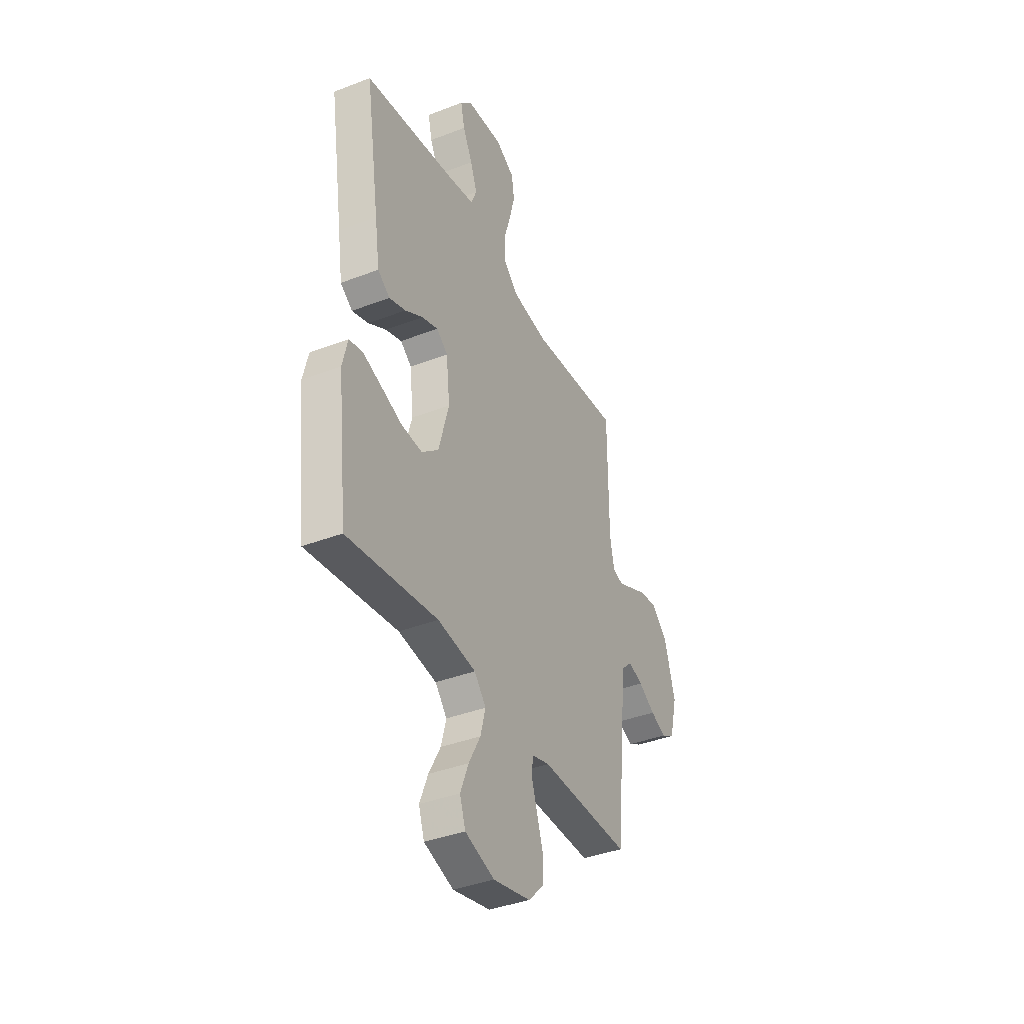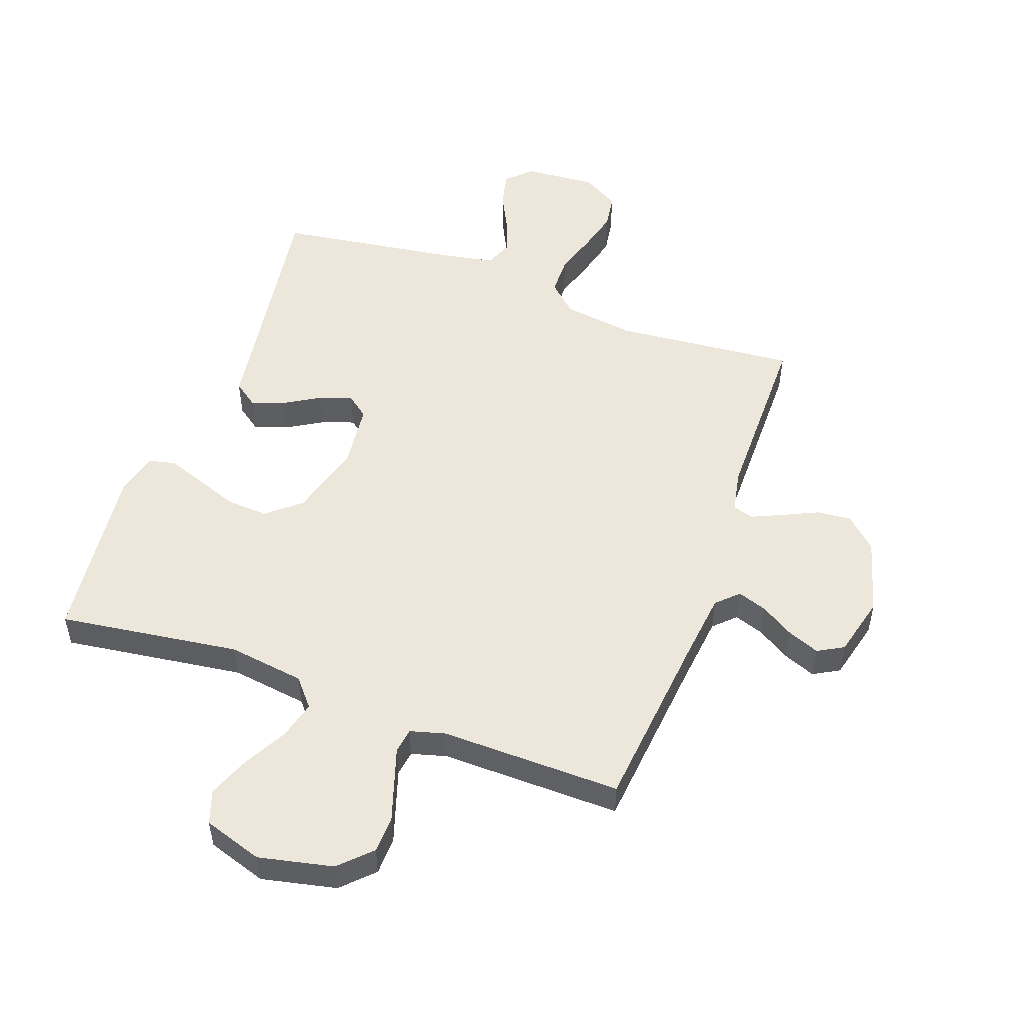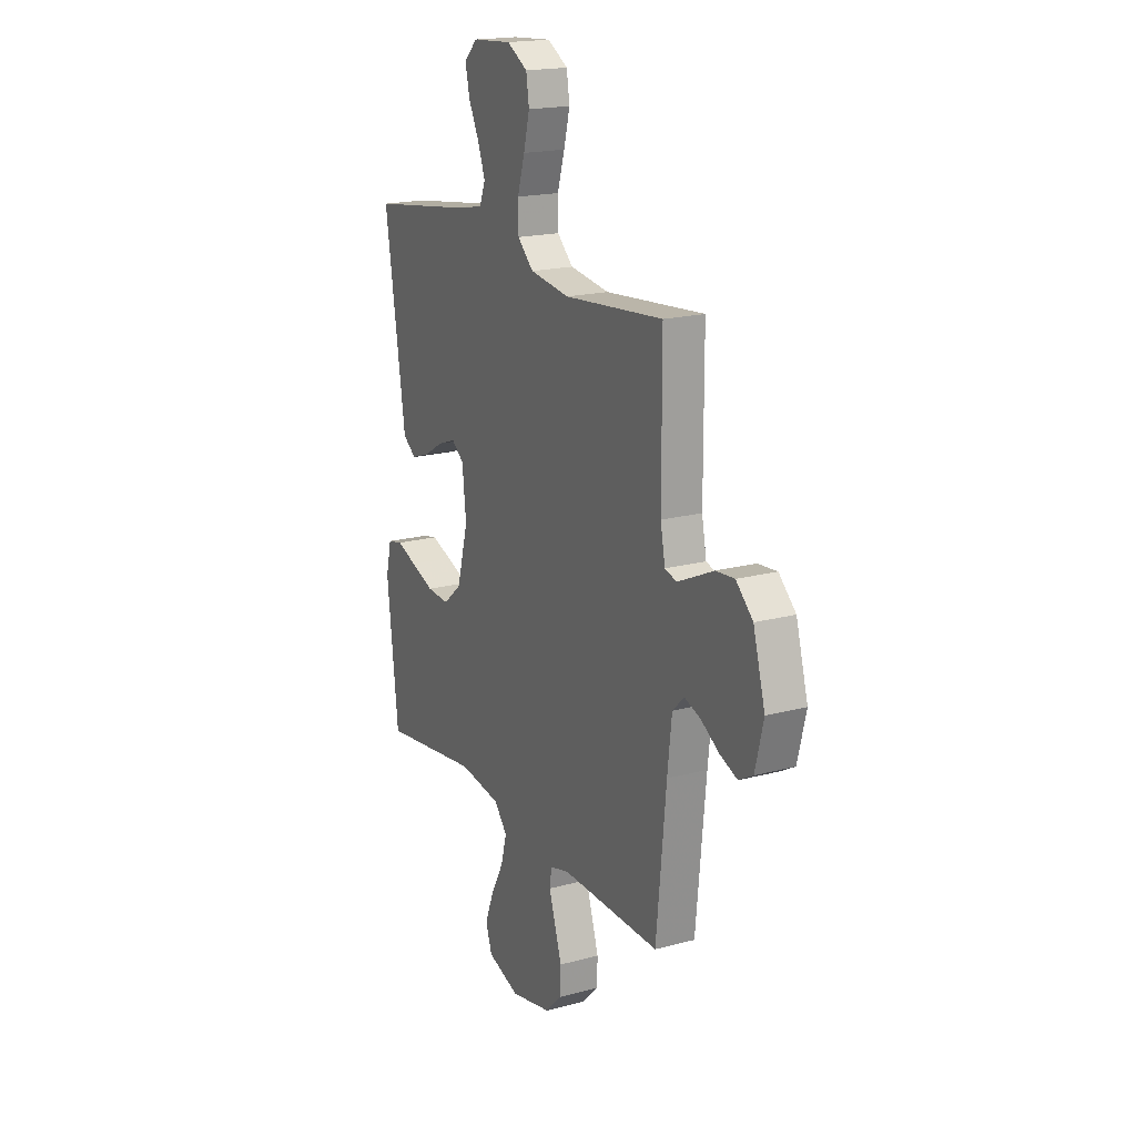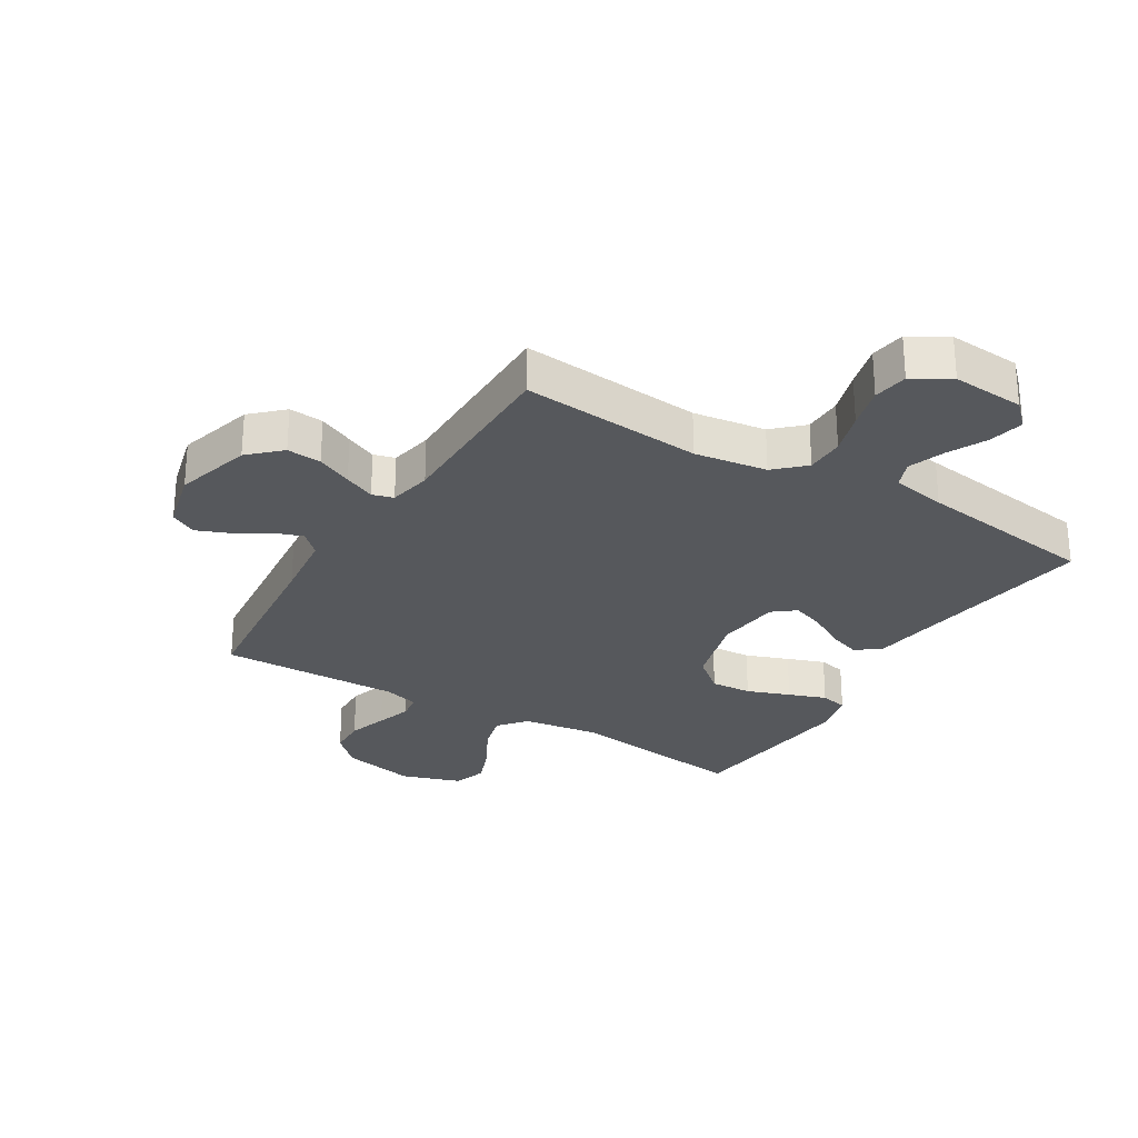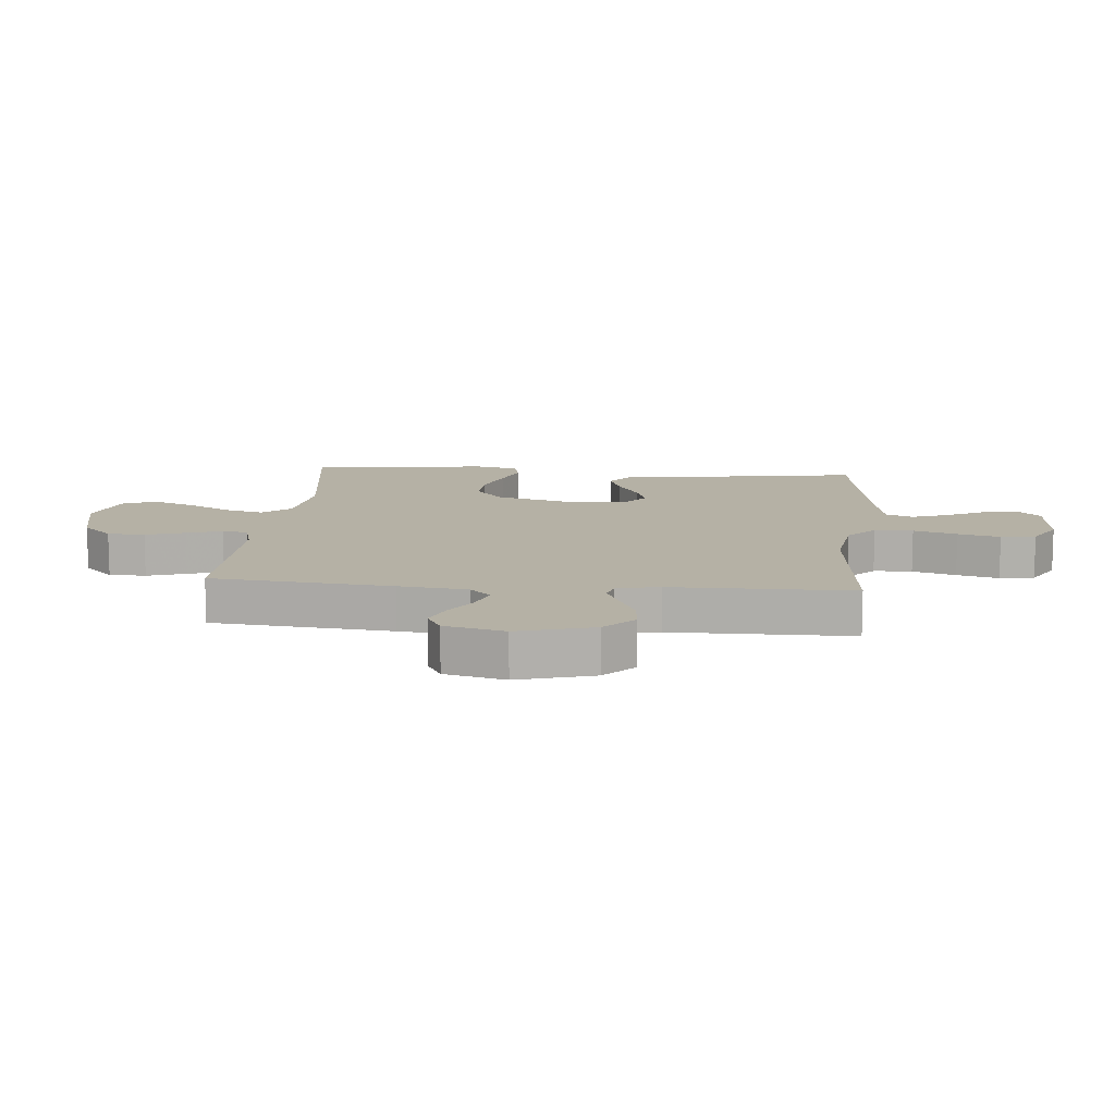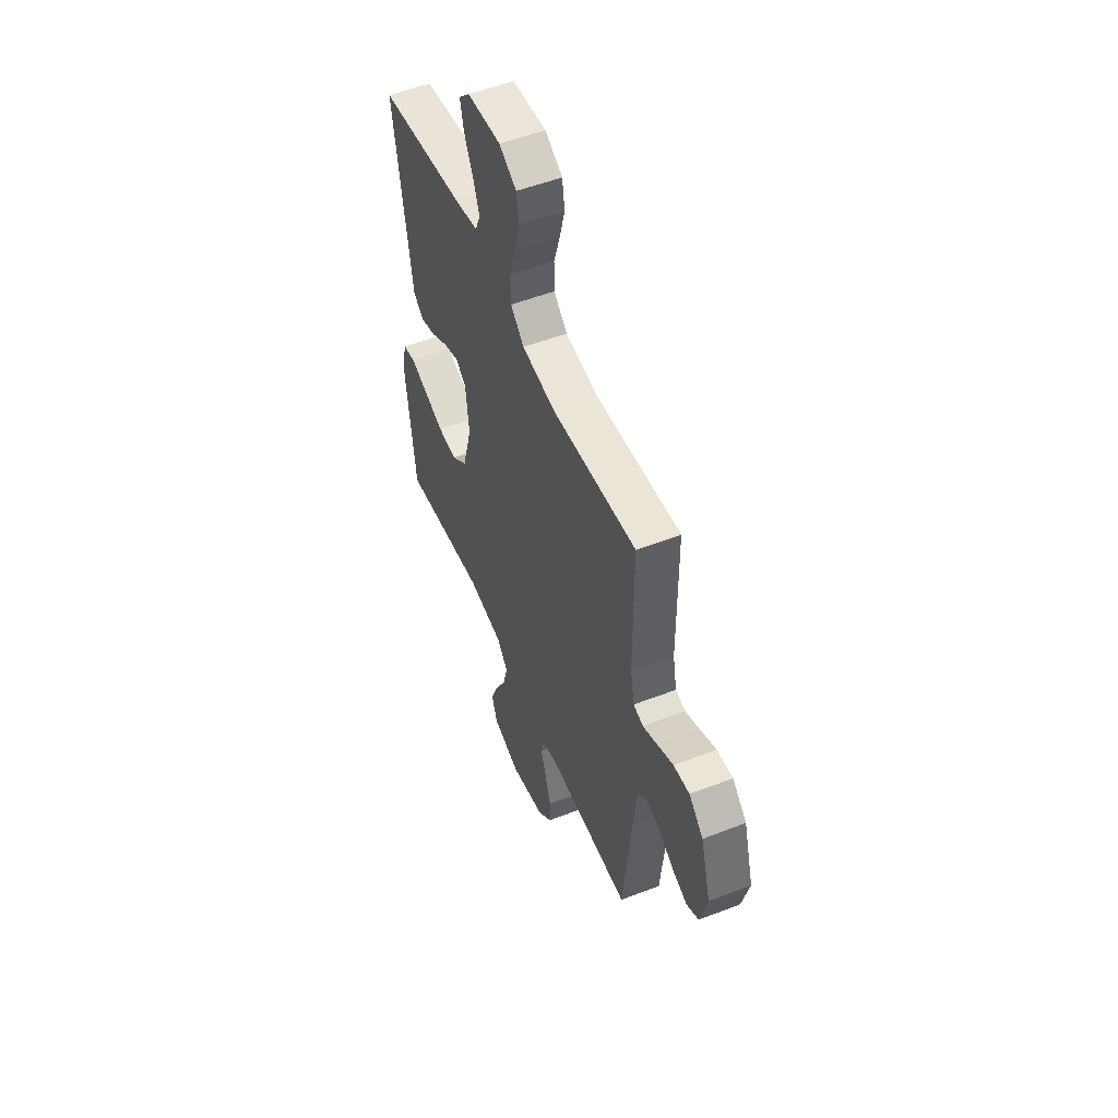
<metadata>
{"format":"obj","ext":"obj","renderer":"f3d","projection":"perspective","resolution":1024,"background":"white","views":[{"elev":-38.7,"azim":115.9,"up":"+Z"},{"elev":51.6,"azim":-160.1,"up":"+Y"},{"elev":18.7,"azim":-117.1,"up":"+Z"},{"elev":-27.7,"azim":-31.1,"up":"+Y"},{"elev":11.9,"azim":-85.0,"up":"+Y"},{"elev":53.2,"azim":-112.5,"up":"+Z"}]}
</metadata>
<code>
v 0.5 0.07 -0.5
v 0.2 0.07 -0.459
v 0.073 0.07 -0.477
v 0.034 0.07 -0.523
v 0.051 0.07 -0.587
v 0.09 0.07 -0.659
v 0.117 0.07 -0.728
v 0.098 0.07 -0.784
v 0 0.07 -0.816
v -0.124 0.07 -0.789
v -0.174 0.07 -0.739
v -0.176 0.07 -0.677
v -0.155 0.07 -0.612
v -0.136 0.07 -0.553
v -0.142 0.07 -0.511
v -0.2 0.07 -0.495
v -0.5 0.07 -0.5
v -0.53 0.07 -0.2
v -0.543 0.07 -0.086
v -0.578 0.07 -0.052
v -0.627 0.07 -0.069
v -0.682 0.07 -0.103
v -0.735 0.07 -0.124
v -0.778 0.07 -0.1
v -0.803 0.07 0
v -0.767 0.07 0.126
v -0.716 0.07 0.174
v -0.659 0.07 0.169
v -0.601 0.07 0.142
v -0.55 0.07 0.119
v -0.515 0.07 0.129
v -0.501 0.07 0.2
v -0.5 0.07 0.5
v -0.2 0.07 0.473
v -0.08 0.07 0.49
v -0.032 0.07 0.535
v -0.031 0.07 0.599
v -0.053 0.07 0.671
v -0.071 0.07 0.741
v -0.062 0.07 0.799
v 0 0.07 0.835
v 0.12 0.07 0.826
v 0.159 0.07 0.787
v 0.146 0.07 0.729
v 0.114 0.07 0.665
v 0.092 0.07 0.605
v 0.11 0.07 0.56
v 0.2 0.07 0.543
v 0.5 0.07 0.5
v 0.454 0.07 0.2
v 0.438 0.07 0.092
v 0.398 0.07 0.063
v 0.343 0.07 0.082
v 0.284 0.07 0.117
v 0.23 0.07 0.136
v 0.193 0.07 0.107
v 0.181 0.07 0
v 0.215 0.07 -0.124
v 0.271 0.07 -0.171
v 0.339 0.07 -0.167
v 0.41 0.07 -0.141
v 0.472 0.07 -0.119
v 0.517 0.07 -0.129
v 0.534 0.07 -0.2
v 0.5 0 -0.5
v 0.2 0 -0.459
v 0.073 0 -0.477
v 0.034 0 -0.523
v 0.051 0 -0.587
v 0.09 0 -0.659
v 0.117 0 -0.728
v 0.098 0 -0.784
v 0 0 -0.816
v -0.124 0 -0.789
v -0.174 0 -0.739
v -0.176 0 -0.677
v -0.155 0 -0.612
v -0.136 0 -0.553
v -0.142 0 -0.511
v -0.2 0 -0.495
v -0.5 0 -0.5
v -0.53 0 -0.2
v -0.543 0 -0.086
v -0.578 0 -0.052
v -0.627 0 -0.069
v -0.682 0 -0.103
v -0.735 0 -0.124
v -0.778 0 -0.1
v -0.803 0 0
v -0.767 0 0.126
v -0.716 0 0.174
v -0.659 0 0.169
v -0.601 0 0.142
v -0.55 0 0.119
v -0.515 0 0.129
v -0.501 0 0.2
v -0.5 0 0.5
v -0.2 0 0.473
v -0.08 0 0.49
v -0.032 0 0.535
v -0.031 0 0.599
v -0.053 0 0.671
v -0.071 0 0.741
v -0.062 0 0.799
v 0 0 0.835
v 0.12 0 0.826
v 0.159 0 0.787
v 0.146 0 0.729
v 0.114 0 0.665
v 0.092 0 0.605
v 0.11 0 0.56
v 0.2 0 0.543
v 0.5 0 0.5
v 0.454 0 0.2
v 0.438 0 0.092
v 0.398 0 0.063
v 0.343 0 0.082
v 0.284 0 0.117
v 0.23 0 0.136
v 0.193 0 0.107
v 0.181 0 0
v 0.215 0 -0.124
v 0.271 0 -0.171
v 0.339 0 -0.167
v 0.41 0 -0.141
v 0.472 0 -0.119
v 0.517 0 -0.129
v 0.534 0 -0.2
f 64 1 2
f 63 64 2
f 62 63 2
f 61 62 2
f 60 61 2
f 59 60 2 3
f 58 59 3 4
f 57 58 4
f 56 57 4
f 52 53 54
f 51 52 54
f 50 51 54
f 50 54 55
f 49 50 55
f 48 49 55
f 47 48 55 56
f 43 44 45
f 42 43 45
f 41 42 45
f 40 41 45
f 39 40 45
f 38 39 45
f 37 38 45
f 36 37 45 46
f 47 56 4
f 46 47 4
f 36 46 4
f 35 36 4
f 27 28 29
f 26 27 29
f 25 26 29
f 24 25 29
f 23 24 29
f 22 23 29
f 21 22 29
f 20 21 29 30
f 19 20 30 31
f 16 17 18
f 19 31 32
f 18 19 32
f 16 18 32
f 15 16 32
f 11 12 13
f 10 11 13
f 9 10 13
f 8 9 13
f 7 8 13
f 6 7 13
f 5 6 13
f 4 5 13 14
f 4 14 15
f 35 4 15
f 34 35 15
f 15 32 33 34
f 66 65 128
f 66 128 127
f 66 127 126
f 66 126 125
f 66 125 124
f 67 66 124 123
f 68 67 123 122
f 68 122 121
f 68 121 120
f 118 117 116
f 118 116 115
f 118 115 114
f 119 118 114
f 119 114 113
f 119 113 112
f 120 119 112 111
f 109 108 107
f 109 107 106
f 109 106 105
f 109 105 104
f 109 104 103
f 109 103 102
f 109 102 101
f 110 109 101 100
f 68 120 111
f 68 111 110
f 68 110 100
f 68 100 99
f 93 92 91
f 93 91 90
f 93 90 89
f 93 89 88
f 93 88 87
f 93 87 86
f 93 86 85
f 94 93 85 84
f 95 94 84 83
f 82 81 80
f 96 95 83
f 96 83 82
f 96 82 80
f 96 80 79
f 77 76 75
f 77 75 74
f 77 74 73
f 77 73 72
f 77 72 71
f 77 71 70
f 77 70 69
f 78 77 69 68
f 79 78 68
f 79 68 99
f 79 99 98
f 98 97 96 79
f 1 65 66 2
f 2 66 67 3
f 3 67 68 4
f 4 68 69 5
f 5 69 70 6
f 6 70 71 7
f 7 71 72 8
f 8 72 73 9
f 9 73 74 10
f 10 74 75 11
f 11 75 76 12
f 12 76 77 13
f 13 77 78 14
f 14 78 79 15
f 15 79 80 16
f 16 80 81 17
f 17 81 82 18
f 18 82 83 19
f 19 83 84 20
f 20 84 85 21
f 21 85 86 22
f 22 86 87 23
f 23 87 88 24
f 24 88 89 25
f 25 89 90 26
f 26 90 91 27
f 27 91 92 28
f 28 92 93 29
f 29 93 94 30
f 30 94 95 31
f 31 95 96 32
f 32 96 97 33
f 33 97 98 34
f 34 98 99 35
f 35 99 100 36
f 36 100 101 37
f 37 101 102 38
f 38 102 103 39
f 39 103 104 40
f 40 104 105 41
f 41 105 106 42
f 42 106 107 43
f 43 107 108 44
f 44 108 109 45
f 45 109 110 46
f 46 110 111 47
f 47 111 112 48
f 48 112 113 49
f 49 113 114 50
f 50 114 115 51
f 51 115 116 52
f 52 116 117 53
f 53 117 118 54
f 54 118 119 55
f 55 119 120 56
f 56 120 121 57
f 57 121 122 58
f 58 122 123 59
f 59 123 124 60
f 60 124 125 61
f 61 125 126 62
f 62 126 127 63
f 63 127 128 64
f 64 128 65 1

</code>
